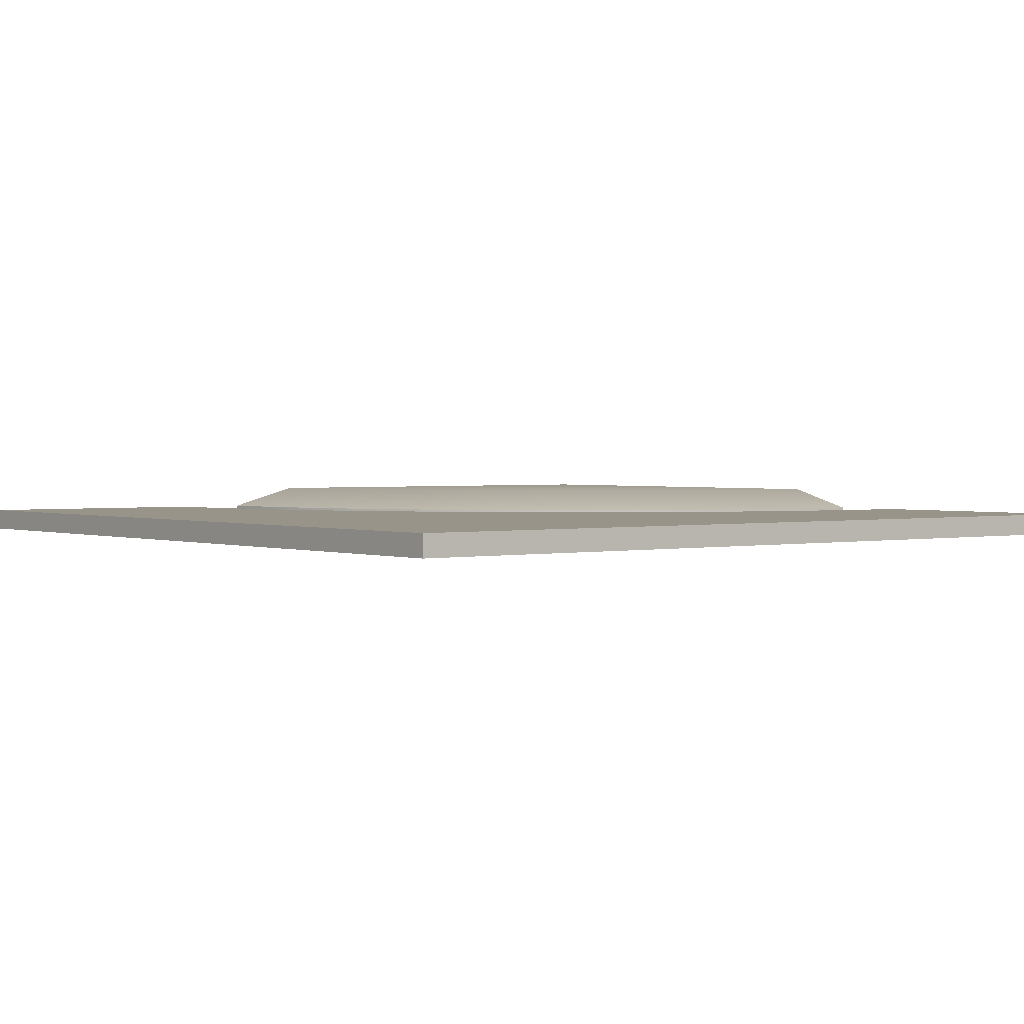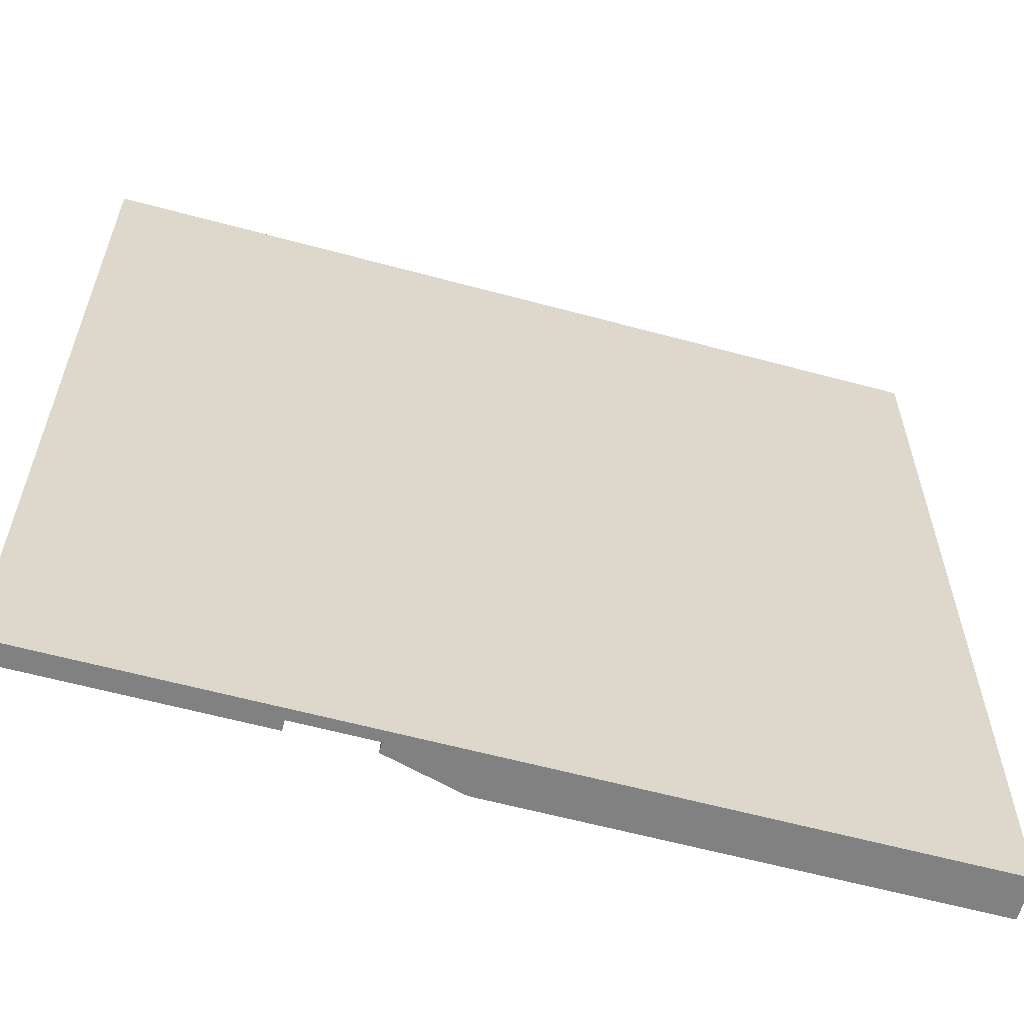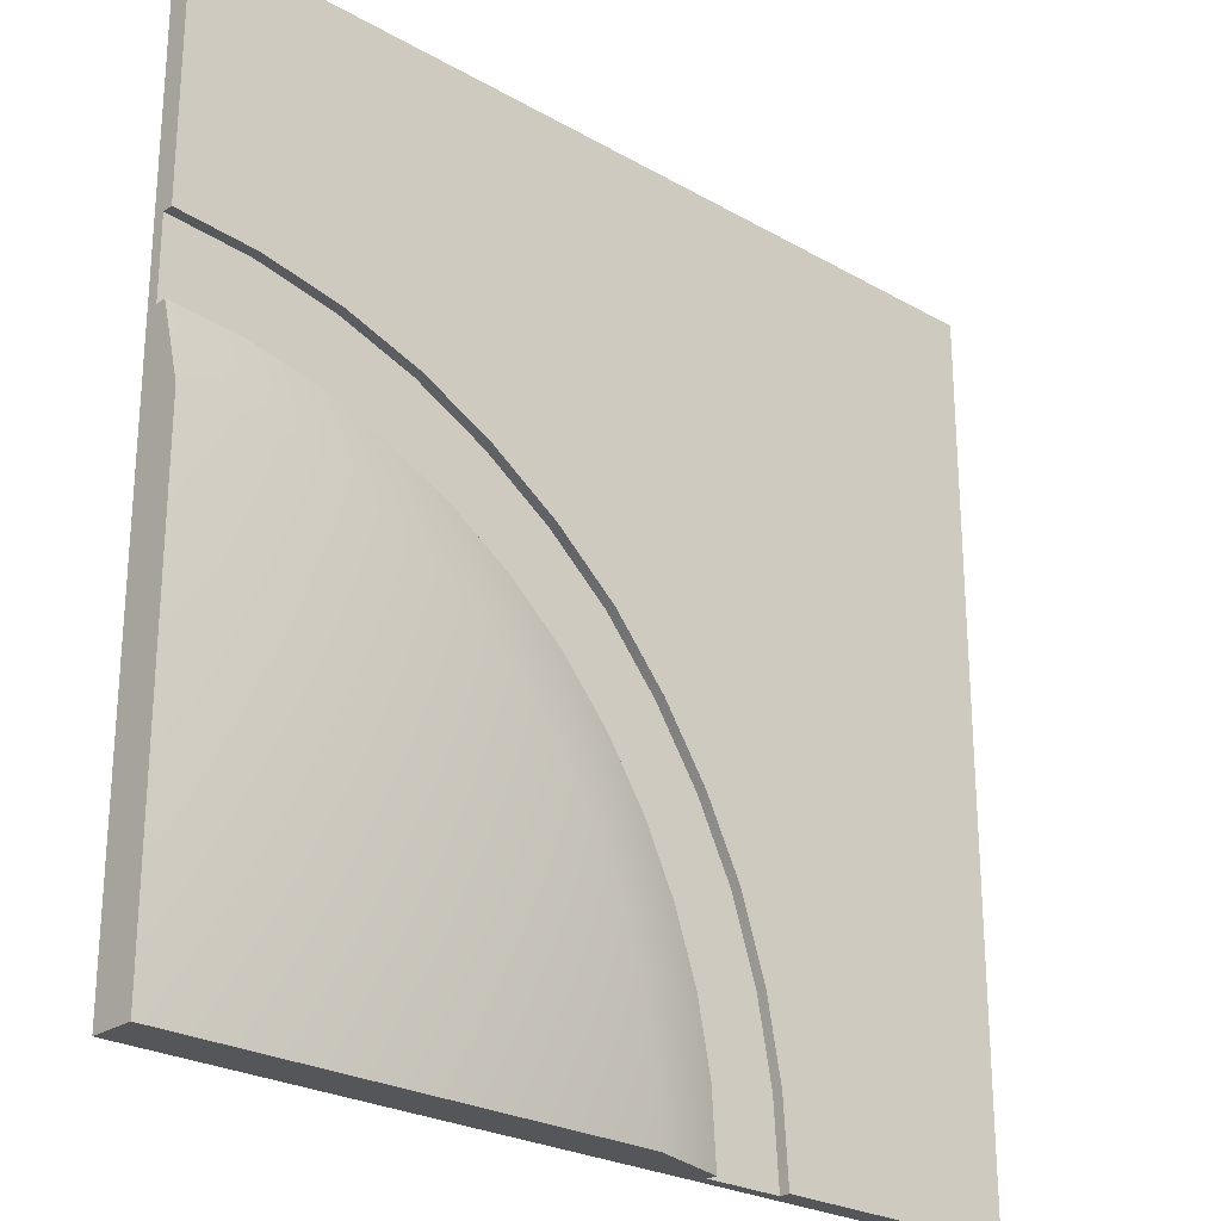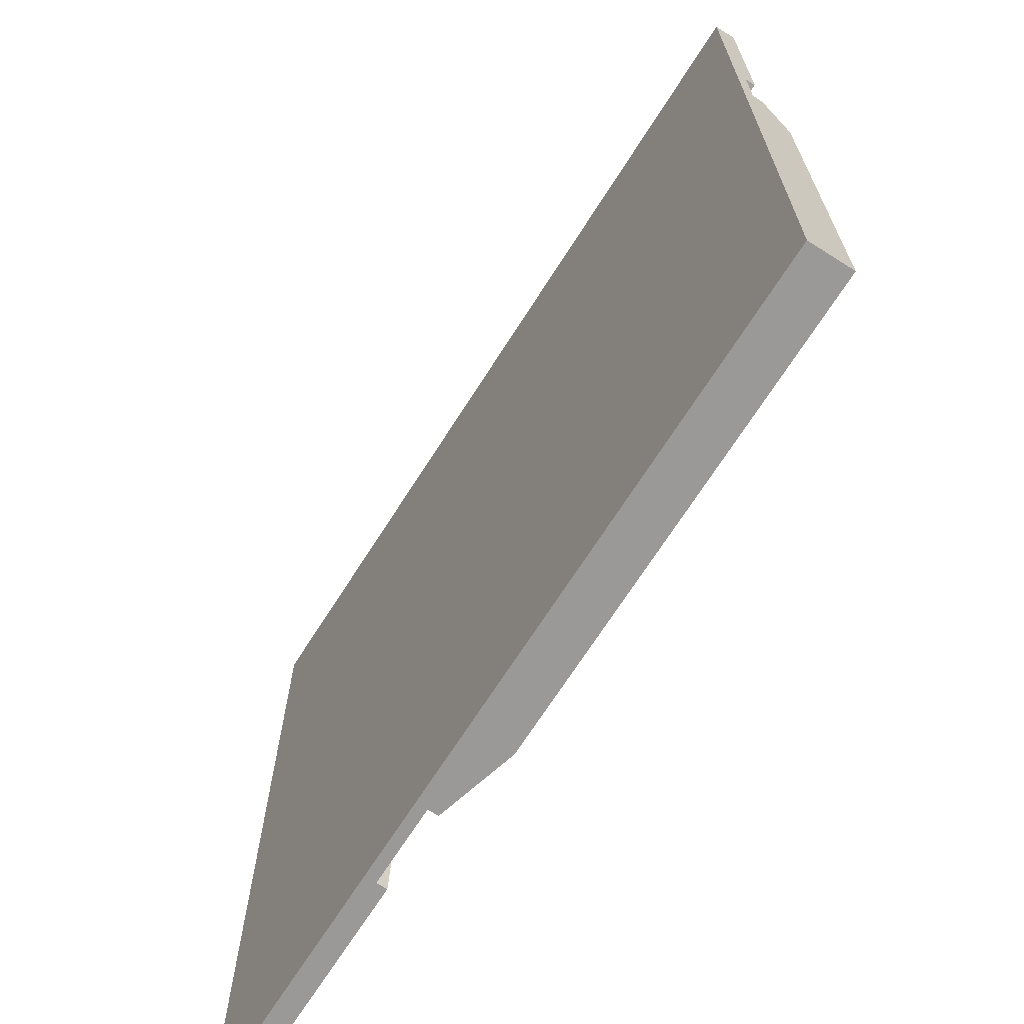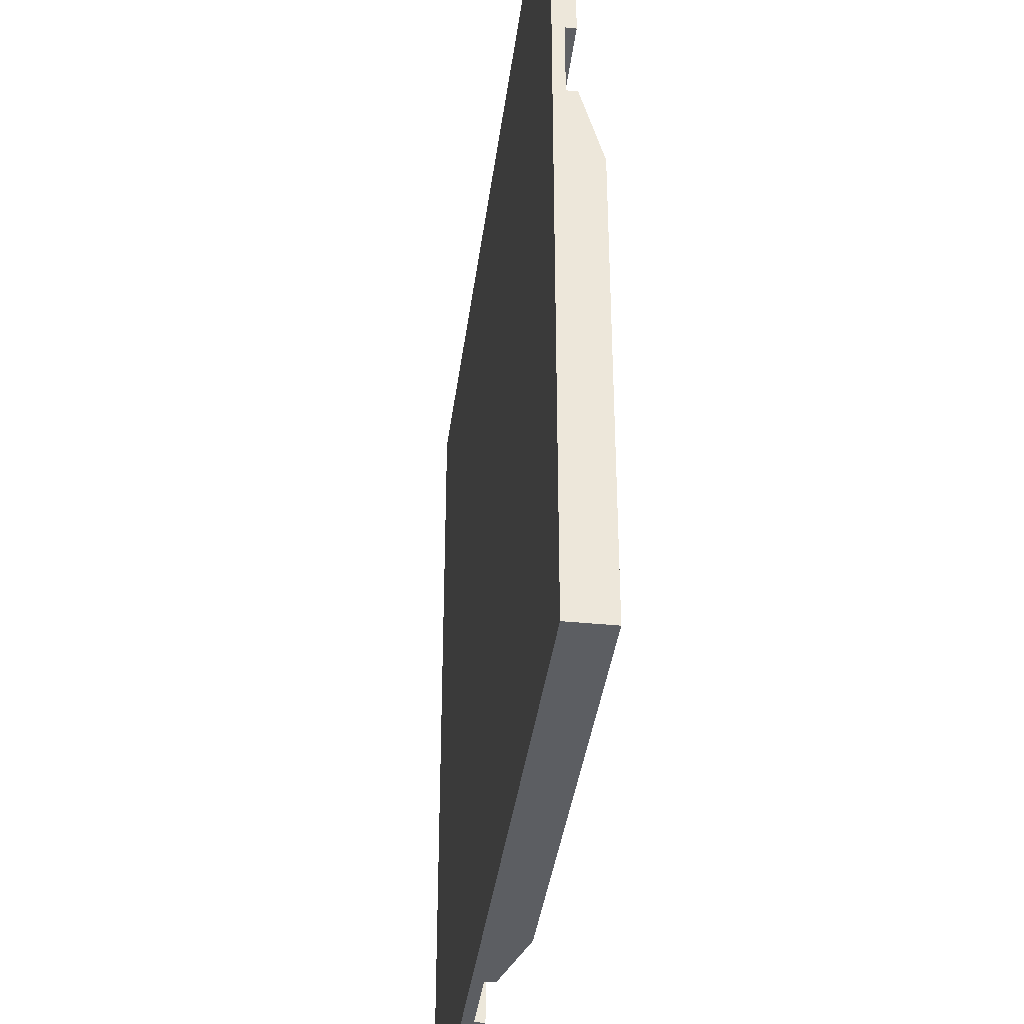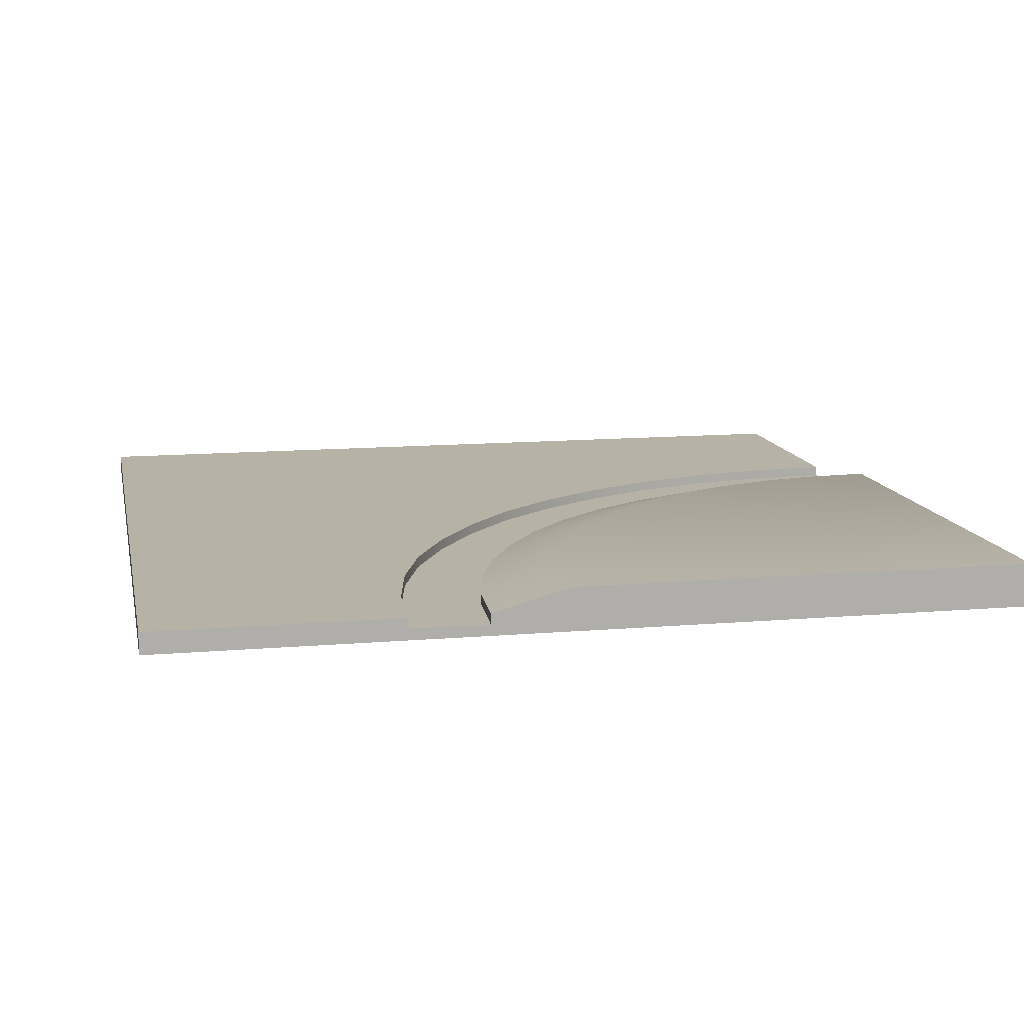
<metadata>
{"format":"obj","ext":"obj","renderer":"f3d","projection":"perspective","resolution":1024,"background":"white","views":[{"elev":1.7,"azim":-37.9,"up":"+Y"},{"elev":-60.4,"azim":-15.5,"up":"+Z"},{"elev":-25.2,"azim":137.3,"up":"+Z"},{"elev":-69.0,"azim":57.6,"up":"+Z"},{"elev":-37.9,"azim":82.7,"up":"+Z"},{"elev":12.3,"azim":78.5,"up":"+Y"}]}
</metadata>
<code>
g roadCorner
v 0.5 0.05 -0.5
v 0.5 0.05 0.035
v 0.43 0.05 0.03
v -0.035 0.05 -0.5
v 0.362 0.05 0.017
v 0.295 0.05 -0.006
v 0.233 0.05 -0.037
v 0.174 0.05 -0.076
v 0.122 0.05 -0.122
v 0.076 0.05 -0.174
v 0.037 0.05 -0.233
v 0.006 0.05 -0.295
v -0.017 0.05 -0.362
v -0.03 0.05 -0.43
v 0.233 0.05 -0.037
v 0.295 0.05 -0.006
v 0.261 0.025 0.077
v 0.188 0.025 0.041
v 0.295 0.05 -0.006
v 0.362 0.05 0.017
v 0.338 0.025 0.104
v 0.261 0.025 0.077
v -0.035 0.05 -0.5
v -0.03 0.05 -0.43
v -0.12 0.025 -0.418
v -0.125 0.025 -0.5
v -0.03 0.05 -0.43
v -0.017 0.05 -0.362
v -0.104 0.025 -0.338
v -0.12 0.025 -0.418
v -0.017 0.05 -0.362
v 0.006 0.05 -0.295
v -0.077 0.025 -0.261
v -0.104 0.025 -0.338
v 0.006 0.05 -0.295
v 0.037 0.05 -0.233
v -0.041 0.025 -0.188
v -0.077 0.025 -0.261
v 0.174 0.05 -0.076
v 0.233 0.05 -0.037
v 0.188 0.025 0.041
v 0.12 0.025 -0.004
v 0.43 0.05 0.03
v 0.5 0.05 0.035
v 0.5 0.025 0.125
v 0.418 0.025 0.12
v 0.076 0.05 -0.174
v 0.122 0.05 -0.122
v 0.058 0.025 -0.058
v 0.004 0.025 -0.12
v 0.122 0.05 -0.122
v 0.174 0.05 -0.076
v 0.12 0.025 -0.004
v 0.058 0.025 -0.058
v 0.037 0.05 -0.233
v 0.076 0.05 -0.174
v 0.004 0.025 -0.12
v -0.041 0.025 -0.188
v 0.362 0.05 0.017
v 0.43 0.05 0.03
v 0.418 0.025 0.12
v 0.338 0.025 0.104
v 0.5 0.05 0.035
v 0.5 0.05 -0.5
v 0.5 0 -0.5
v 0.5 0 0.125
v 0.5 0.025 0.125
v 0.5 0.013 0.125
v -0.125 0 -0.5
v 0.5 0 -0.5
v 0.5 0.05 -0.5
v -0.125 0.013 -0.5
v -0.125 0.025 -0.5
v -0.035 0.05 -0.5
v 0.5 0.013 0.125
v 0.418 0.013 0.12
v 0.418 0.025 0.12
v 0.5 0.025 0.125
v 0.418 0.013 0.12
v 0.338 0.013 0.104
v 0.338 0.025 0.104
v 0.418 0.025 0.12
v 0.338 0.013 0.104
v 0.261 0.013 0.077
v 0.261 0.025 0.077
v 0.338 0.025 0.104
v 0.261 0.013 0.077
v 0.188 0.013 0.041
v 0.188 0.025 0.041
v 0.261 0.025 0.077
v 0.188 0.013 0.041
v 0.12 0.013 -0.004
v 0.12 0.025 -0.004
v 0.188 0.025 0.041
v 0.12 0.013 -0.004
v 0.058 0.013 -0.058
v 0.058 0.025 -0.058
v 0.12 0.025 -0.004
v 0.058 0.013 -0.058
v 0.004 0.013 -0.12
v 0.004 0.025 -0.12
v 0.058 0.025 -0.058
v 0.004 0.013 -0.12
v -0.041 0.013 -0.188
v -0.041 0.025 -0.188
v 0.004 0.025 -0.12
v -0.041 0.013 -0.188
v -0.077 0.013 -0.261
v -0.077 0.025 -0.261
v -0.041 0.025 -0.188
v -0.077 0.013 -0.261
v -0.104 0.013 -0.338
v -0.104 0.025 -0.338
v -0.077 0.025 -0.261
v -0.104 0.013 -0.338
v -0.12 0.013 -0.418
v -0.12 0.025 -0.418
v -0.104 0.025 -0.338
v -0.12 0.013 -0.418
v -0.125 0.013 -0.5
v -0.125 0.025 -0.5
v -0.12 0.025 -0.418
v -0.5 0 0.5
v -0.5 0 -0.5
v -0.5 0.025 -0.5
v -0.5 0.025 0.5
v 0.5 0 0.5
v 0.5 0 0.148
v 0.5 0 0.138
v 0.5 0 -0.5
v 0.5 0 0.125
v -0.5 0 0.5
v -0.125 0 -0.5
v -0.5 0 -0.5
v -0.215 0.013 -0.5
v -0.215 0.025 -0.5
v -0.5 0.025 -0.5
v -0.5 0 -0.5
v 0.5 0.025 0.5
v 0.5 0 0.5
v -0.5 0 0.5
v -0.5 0.025 0.5
v 0.407 0.025 0.209
v 0.5 0.025 0.215
v 0.5 0.025 0.5
v -0.5 0.025 0.5
v 0.315 0.025 0.191
v 0.226 0.025 0.161
v 0.143 0.025 0.119
v 0.065 0.025 0.067
v -0.006 0.025 0.006
v -0.067 0.025 -0.065
v -0.119 0.025 -0.143
v -0.161 0.025 -0.226
v -0.191 0.025 -0.315
v -0.209 0.025 -0.407
v -0.215 0.025 -0.5
v -0.5 0.025 -0.5
v 0.5 0.025 0.5
v 0.5 0.025 0.215
v 0.5 0.013 0.215
v 0.5 0 0.5
v 0.5 0 0.148
v 0.5 0 0.138
v 0.5 0.013 0.125
v 0.5 0.013 0.215
v 0.407 0.013 0.209
v 0.418 0.013 0.12
v 0.338 0.013 0.104
v 0.315 0.013 0.191
v 0.261 0.013 0.077
v 0.226 0.013 0.161
v 0.188 0.013 0.041
v 0.143 0.013 0.119
v 0.12 0.013 -0.004
v 0.065 0.013 0.067
v 0.058 0.013 -0.058
v -0.006 0.013 0.006
v 0.004 0.013 -0.12
v -0.041 0.013 -0.188
v -0.067 0.013 -0.065
v -0.077 0.013 -0.261
v -0.119 0.013 -0.143
v -0.104 0.013 -0.338
v -0.12 0.013 -0.418
v -0.161 0.013 -0.226
v -0.125 0.013 -0.5
v -0.215 0.013 -0.5
v -0.191 0.013 -0.315
v -0.209 0.013 -0.407
v -0.209 0.025 -0.407
v -0.215 0.025 -0.5
v -0.215 0.013 -0.5
v -0.209 0.013 -0.407
v -0.191 0.025 -0.315
v -0.209 0.025 -0.407
v -0.209 0.013 -0.407
v -0.191 0.013 -0.315
v -0.161 0.025 -0.226
v -0.191 0.025 -0.315
v -0.191 0.013 -0.315
v -0.161 0.013 -0.226
v -0.119 0.025 -0.143
v -0.161 0.025 -0.226
v -0.161 0.013 -0.226
v -0.119 0.013 -0.143
v -0.067 0.025 -0.065
v -0.119 0.025 -0.143
v -0.119 0.013 -0.143
v -0.067 0.013 -0.065
v -0.006 0.025 0.006
v -0.067 0.025 -0.065
v -0.067 0.013 -0.065
v -0.006 0.013 0.006
v -0.006 0.025 0.006
v -0.006 0.013 0.006
v 0.065 0.013 0.067
v 0.065 0.025 0.067
v 0.065 0.025 0.067
v 0.065 0.013 0.067
v 0.143 0.013 0.119
v 0.143 0.025 0.119
v 0.143 0.025 0.119
v 0.143 0.013 0.119
v 0.226 0.013 0.161
v 0.226 0.025 0.161
v 0.226 0.025 0.161
v 0.226 0.013 0.161
v 0.315 0.013 0.191
v 0.315 0.025 0.191
v 0.315 0.025 0.191
v 0.315 0.013 0.191
v 0.407 0.013 0.209
v 0.407 0.025 0.209
v 0.407 0.025 0.209
v 0.407 0.013 0.209
v 0.5 0.013 0.215
v 0.5 0.025 0.215
f 1 3 2
f 3 1 4
f 3 4 5
f 5 4 6
f 6 4 7
f 7 4 8
f 8 4 9
f 9 4 10
f 10 4 11
f 11 4 12
f 12 4 13
f 13 4 14
f 15 17 16
f 17 15 18
f 19 21 20
f 21 19 22
f 23 25 24
f 25 23 26
f 27 29 28
f 29 27 30
f 31 33 32
f 33 31 34
f 35 37 36
f 37 35 38
f 39 41 40
f 41 39 42
f 43 45 44
f 45 43 46
f 47 49 48
f 49 47 50
f 51 53 52
f 53 51 54
f 55 57 56
f 57 55 58
f 59 61 60
f 61 59 62
f 63 65 64
f 65 63 66
f 66 63 67
f 66 67 68
f 69 71 70
f 71 69 72
f 71 72 73
f 71 73 74
f 75 77 76
f 77 75 78
f 79 81 80
f 81 79 82
f 83 85 84
f 85 83 86
f 87 89 88
f 89 87 90
f 91 93 92
f 93 91 94
f 95 97 96
f 97 95 98
f 99 101 100
f 101 99 102
f 103 105 104
f 105 103 106
f 107 109 108
f 109 107 110
f 111 113 112
f 113 111 114
f 115 117 116
f 117 115 118
f 119 121 120
f 121 119 122
f 123 125 124
f 125 123 126
f 127 129 128
f 130 129 127
f 129 130 131
f 130 127 132
f 130 132 133
f 133 132 134
f 135 137 136
f 137 135 138
f 72 138 135
f 138 72 69
f 139 141 140
f 141 139 142
f 143 145 144
f 145 143 146
f 146 143 147
f 146 147 148
f 146 148 149
f 146 149 150
f 146 150 151
f 146 151 152
f 146 152 153
f 146 153 154
f 146 154 155
f 146 155 156
f 146 156 157
f 146 157 158
f 159 161 160
f 162 161 159
f 163 161 162
f 164 161 163
f 66 161 164
f 161 66 68
f 165 167 166
f 167 165 168
f 167 168 169
f 167 169 170
f 170 169 171
f 170 171 172
f 172 171 173
f 172 173 174
f 174 173 175
f 174 175 176
f 176 175 177
f 176 177 178
f 178 177 179
f 178 179 180
f 178 180 181
f 181 180 182
f 181 182 183
f 183 182 184
f 183 184 185
f 183 185 186
f 186 185 187
f 186 187 188
f 186 188 189
f 189 188 190
f 191 193 192
f 193 191 194
f 195 197 196
f 197 195 198
f 199 201 200
f 201 199 202
f 203 205 204
f 205 203 206
f 207 209 208
f 209 207 210
f 211 213 212
f 213 211 214
f 215 217 216
f 217 215 218
f 219 221 220
f 221 219 222
f 223 225 224
f 225 223 226
f 227 229 228
f 229 227 230
f 231 233 232
f 233 231 234
f 235 237 236
f 237 235 238

</code>
